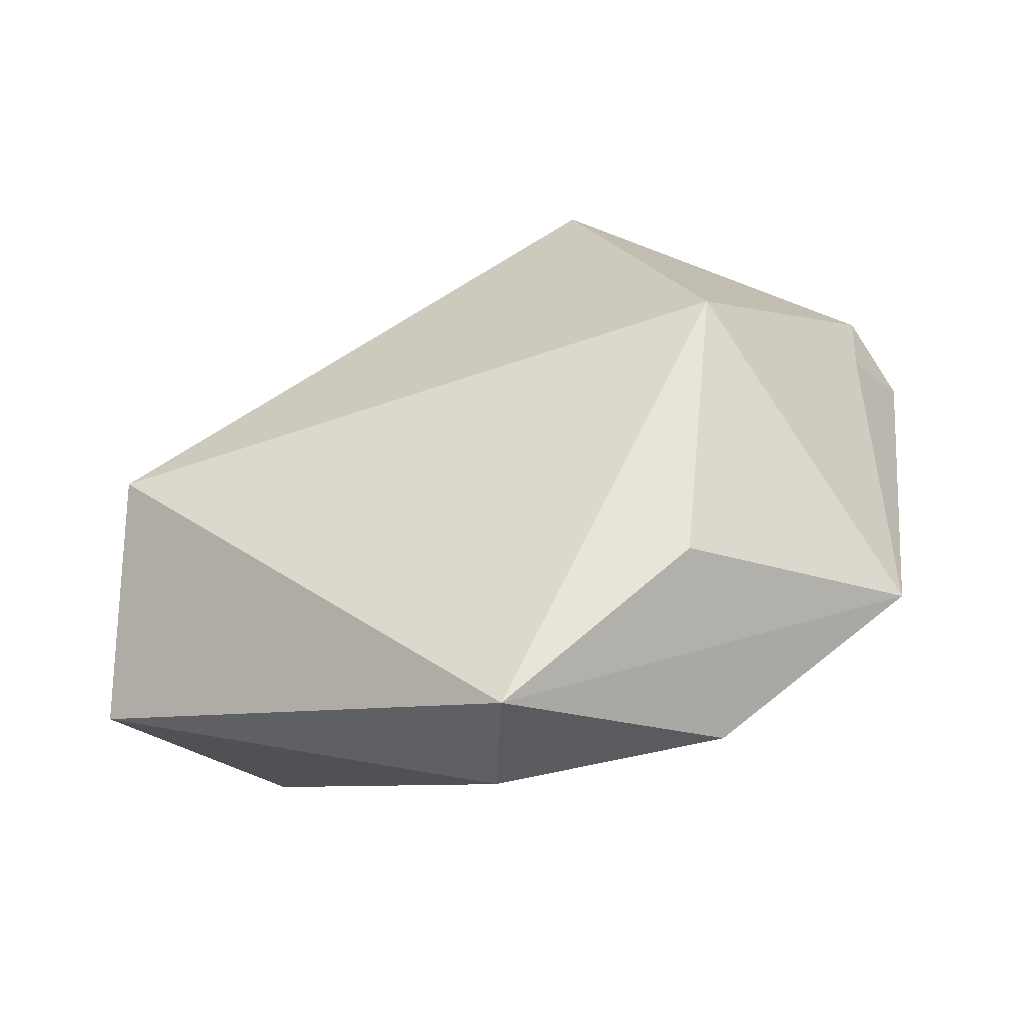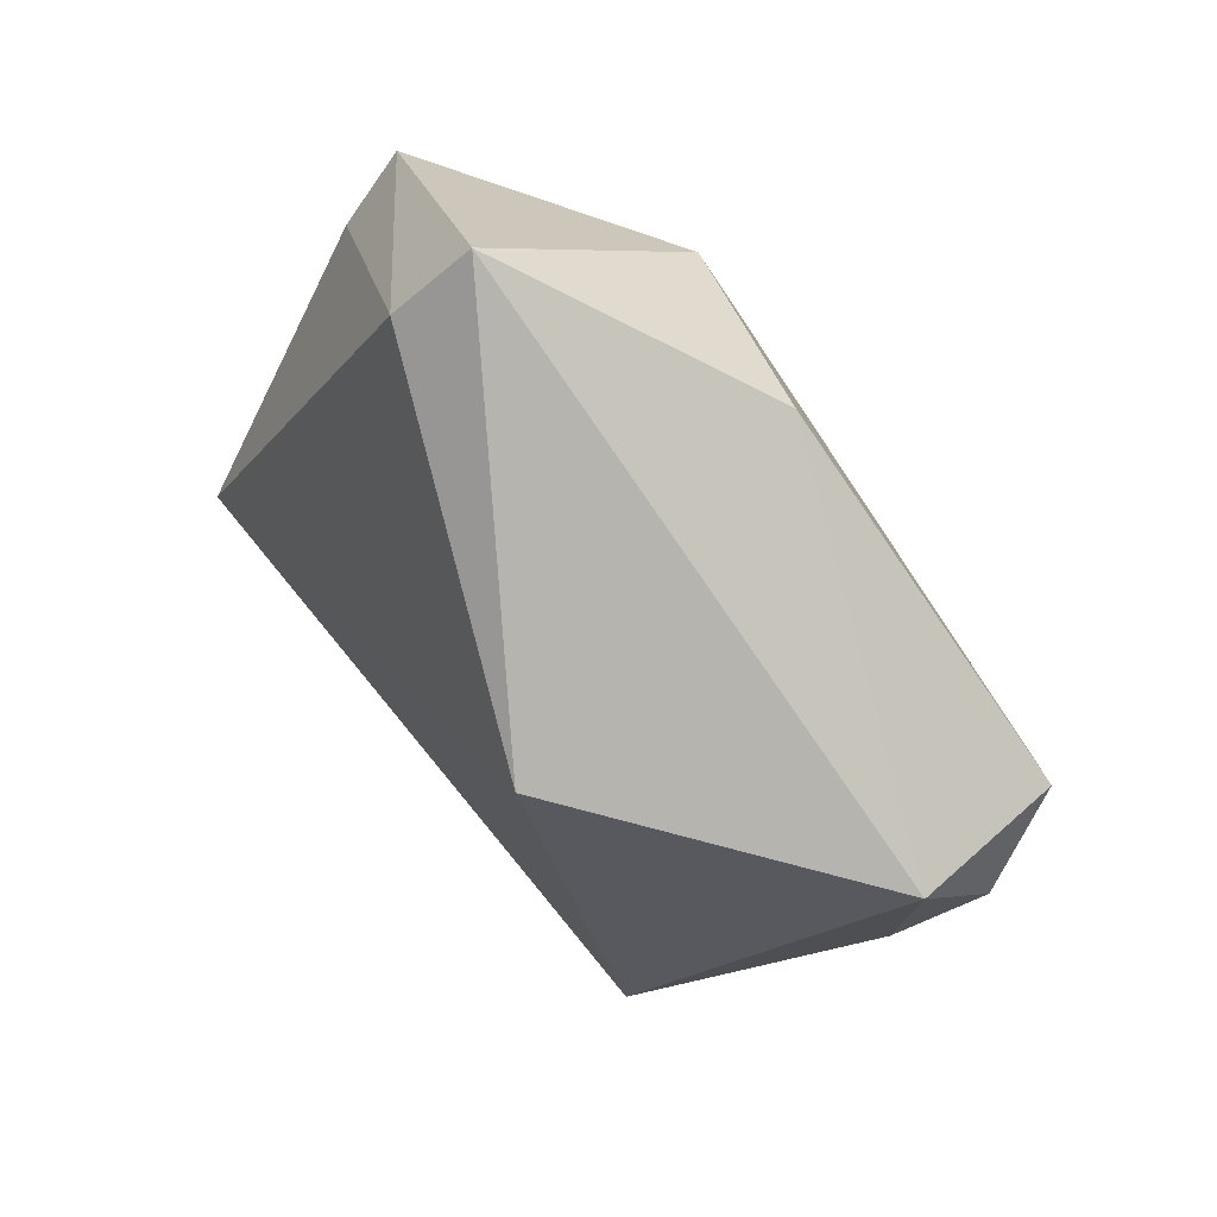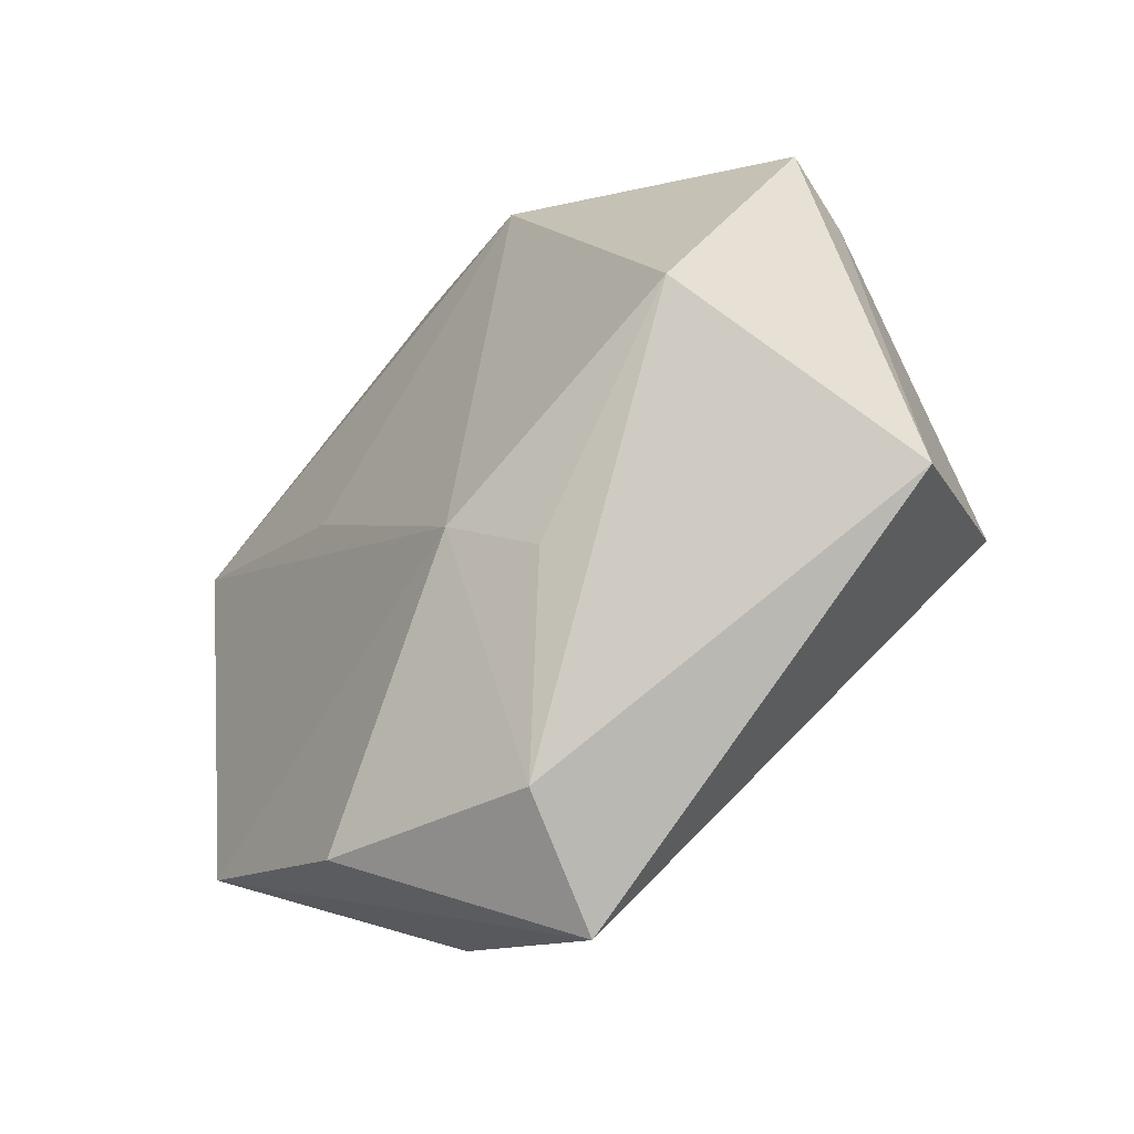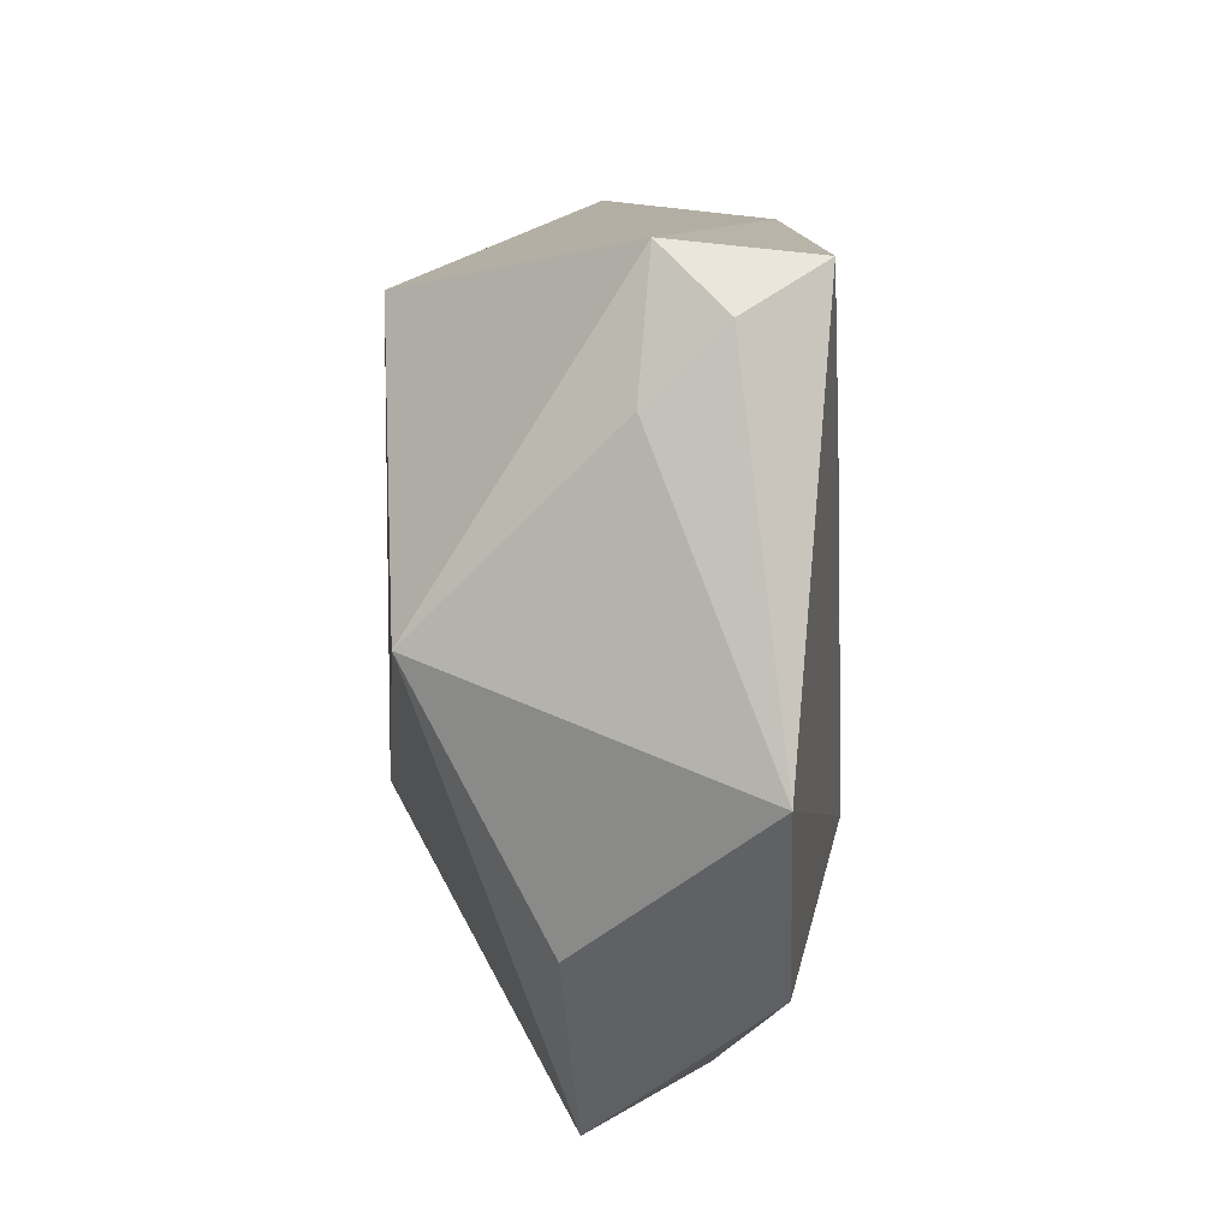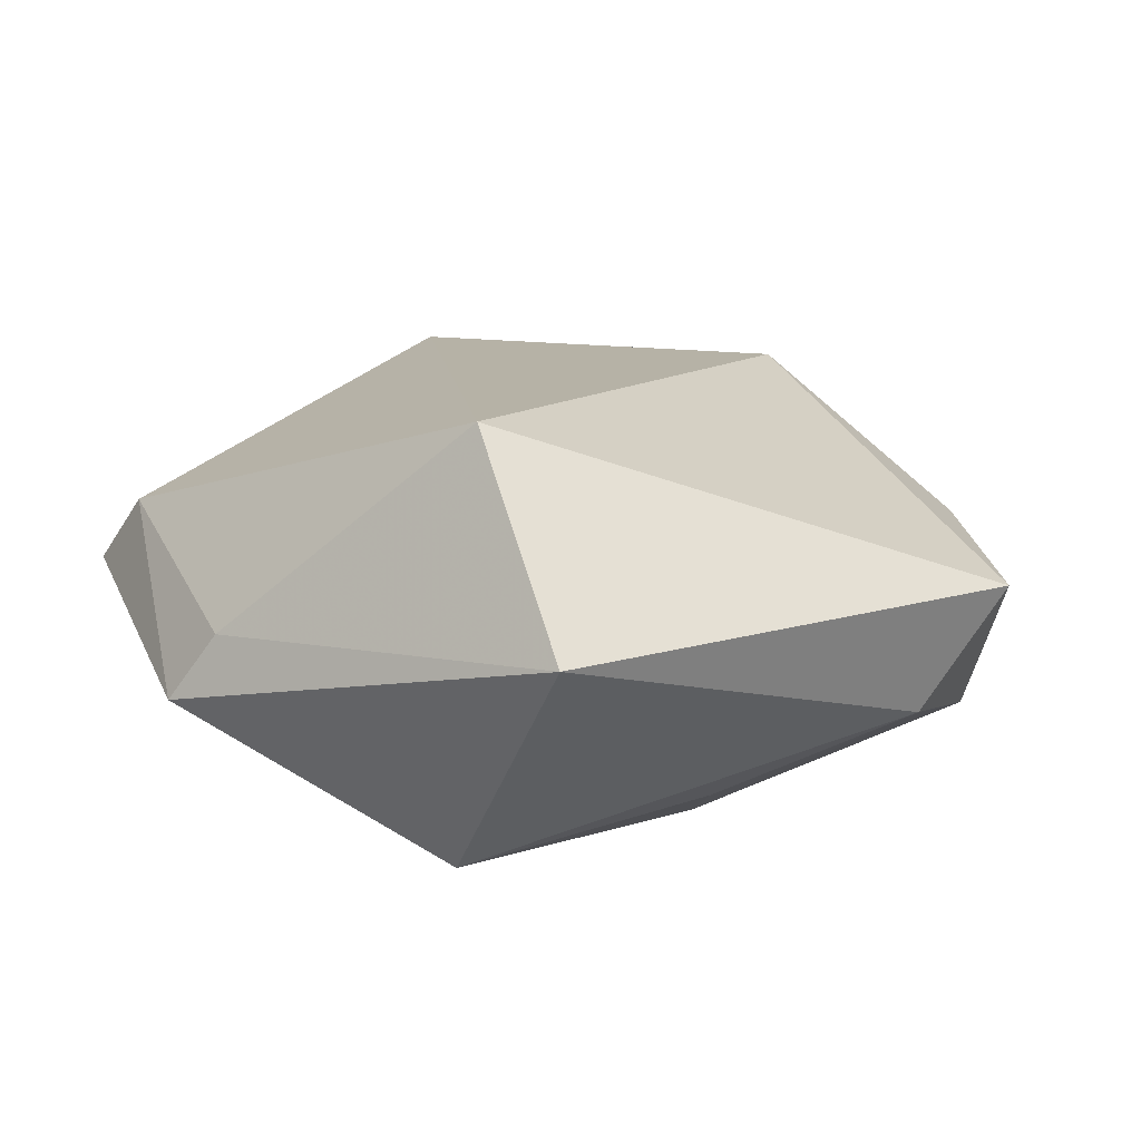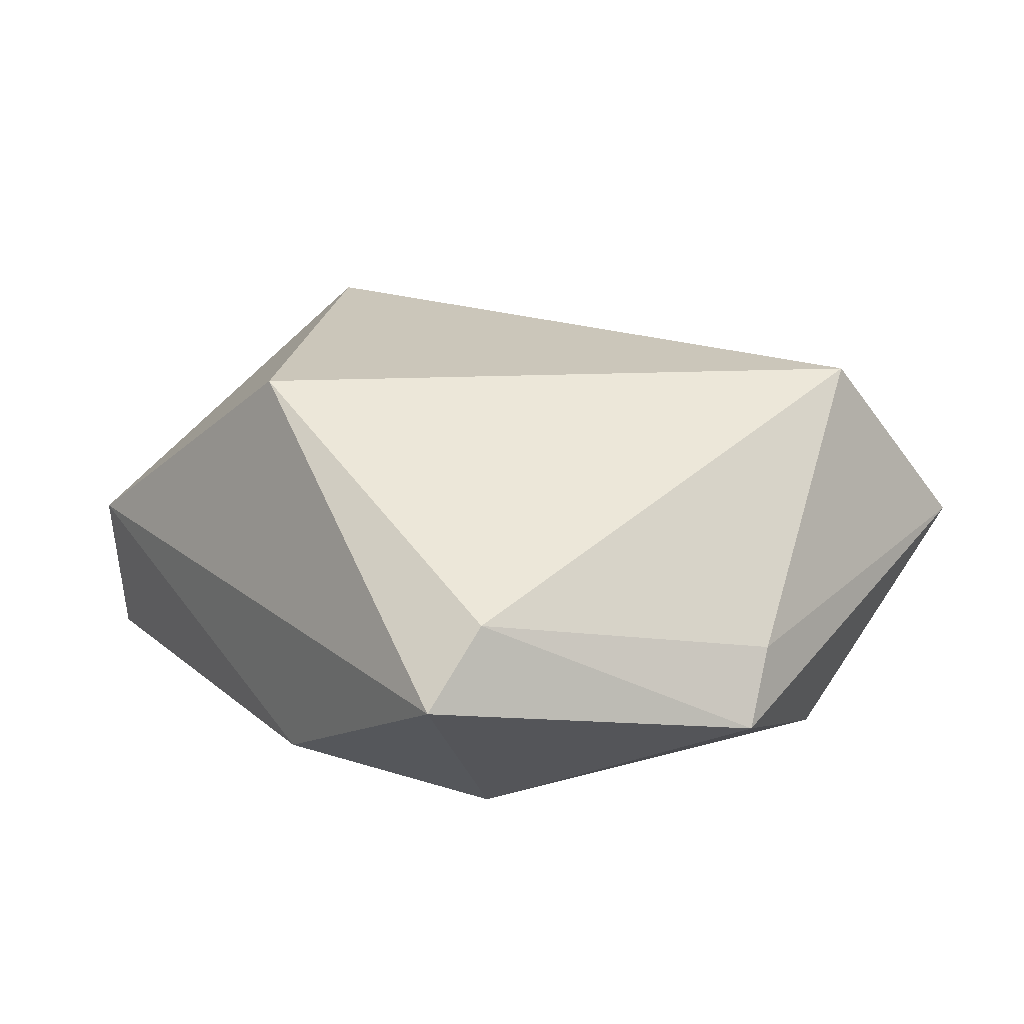
<metadata>
{"format":"obj","ext":"obj","renderer":"f3d","projection":"perspective","resolution":1024,"background":"white","views":[{"elev":-64.6,"azim":19.4,"up":"+Y"},{"elev":70.4,"azim":51.7,"up":"+Y"},{"elev":-49.3,"azim":-133.5,"up":"+Y"},{"elev":-12.9,"azim":86.1,"up":"+Y"},{"elev":11.6,"azim":-62.0,"up":"+Z"},{"elev":23.1,"azim":-150.7,"up":"+Z"}]}
</metadata>
<code>
v -0.01982 0.04357 0.008584
v 0.01925 0.005564 -0.01939
v -0.04239 0.02318 -0.007275
v 0.02322 -0.03775 0.00732
v -0.01461 -0.02569 -0.01796
v -0.006095 -0.01957 -0.02271
v 0.04699 0.02254 0.0007284
v 0.001347 -0.05207 0.004105
v 0.04932 0.01458 -0.00619
v -0.01273 0.0303 -0.02112
v 0.03197 -0.01117 0.02271
v -0.03749 -0.01107 0.0234
v 0.04259 -0.02687 -0.01146
v -0.003956 -0.04449 -0.009158
v 0.01767 0.02744 0.0242
v 0.04595 0.02159 -0.01545
v 0.0458 0.007208 0.001948
v 0.02003 -0.04077 -0.01399
v -0.0368 -0.00789 -0.02223
v -0.04673 -0.02507 0.002256
v 0.007994 0.03936 -0.01515
v -0.01748 0.05082 0.0008803
v -0.04156 0.01758 0.0001241
f 3 10 19
f 22 10 3
f 20 8 12
f 20 3 19
f 12 15 1
f 1 15 22
f 22 3 1
f 12 8 11
f 11 15 12
f 16 10 21
f 21 10 22
f 19 10 6
f 14 18 8
f 14 20 19
f 8 20 14
f 14 6 18
f 12 1 23
f 23 1 3
f 23 20 12
f 3 20 23
f 8 18 13
f 13 6 16
f 18 6 13
f 15 11 7
f 22 15 7
f 16 21 7
f 7 21 22
f 2 10 16
f 16 6 2
f 2 6 10
f 19 6 5
f 5 14 19
f 6 14 5
f 4 11 8
f 8 13 4
f 4 13 11
f 11 13 17
f 17 7 11
f 9 17 13
f 7 17 9
f 9 13 16
f 16 7 9

</code>
